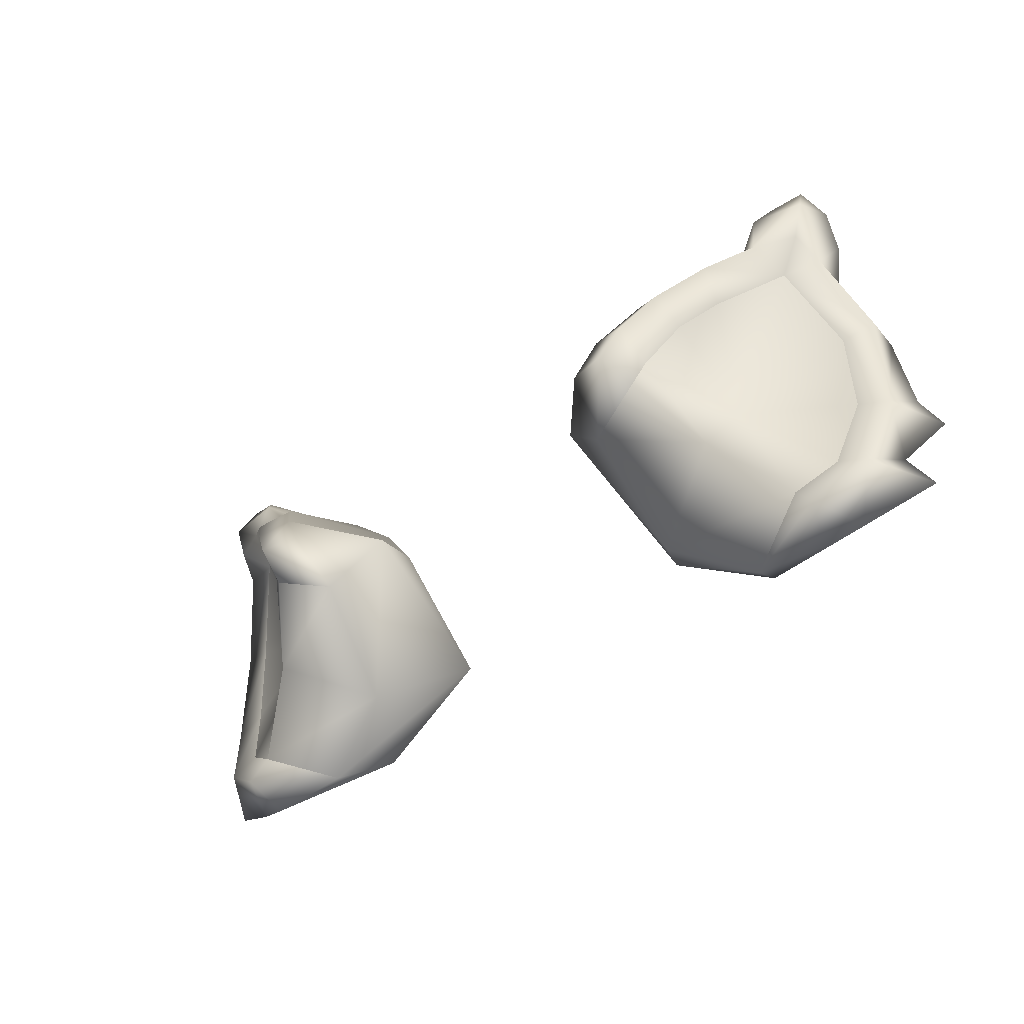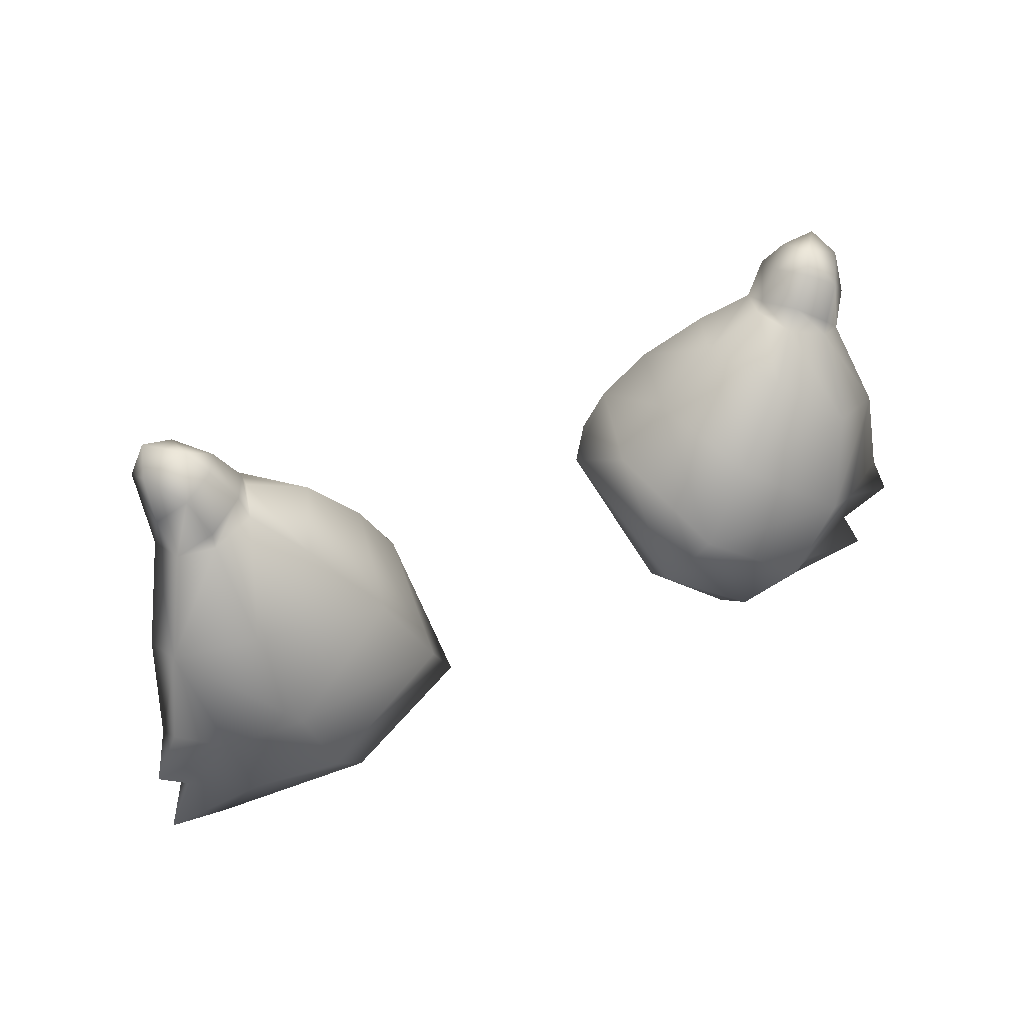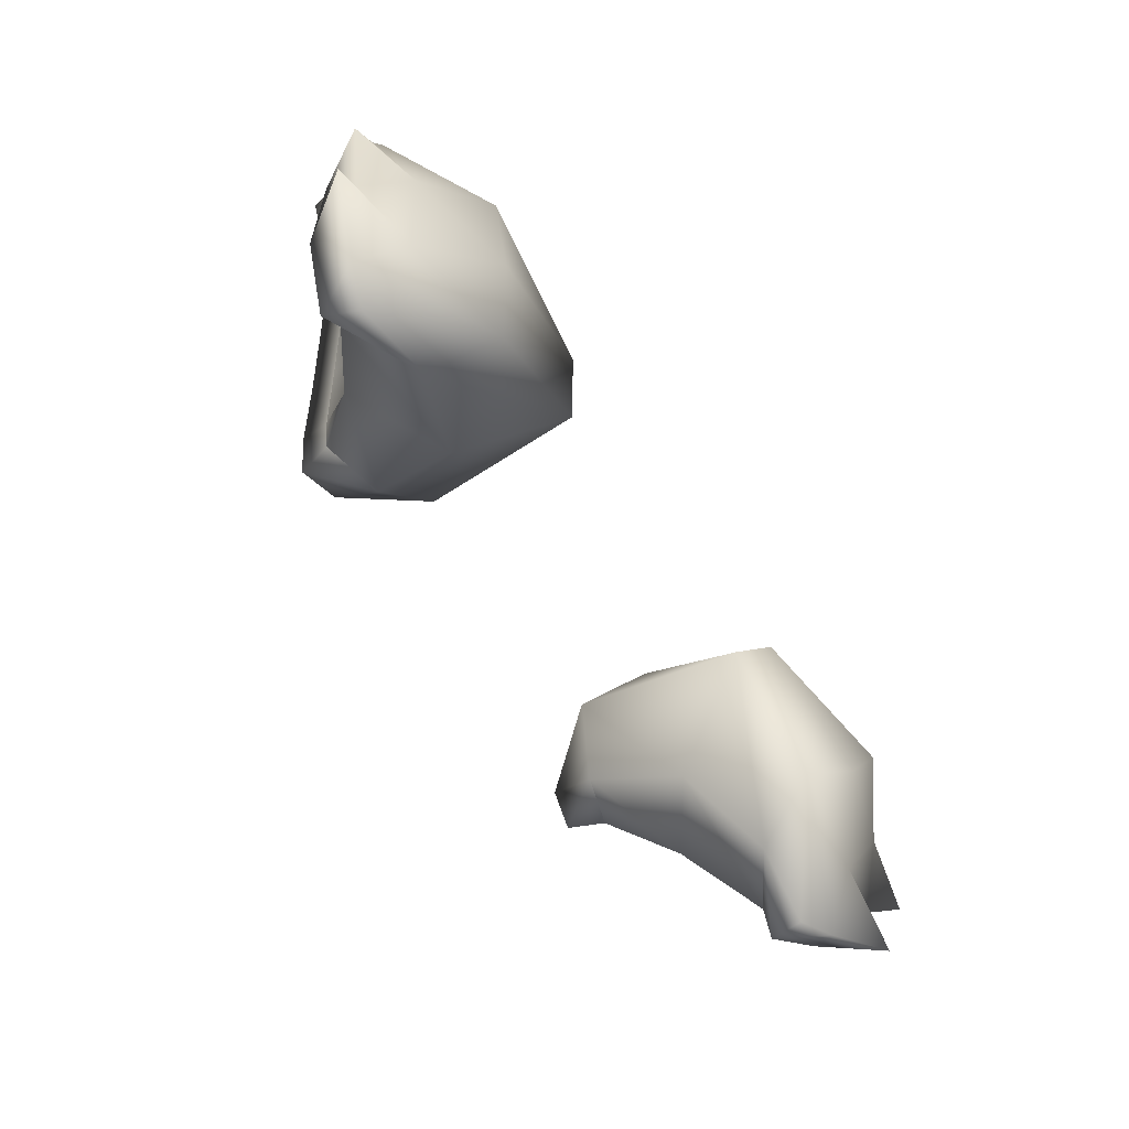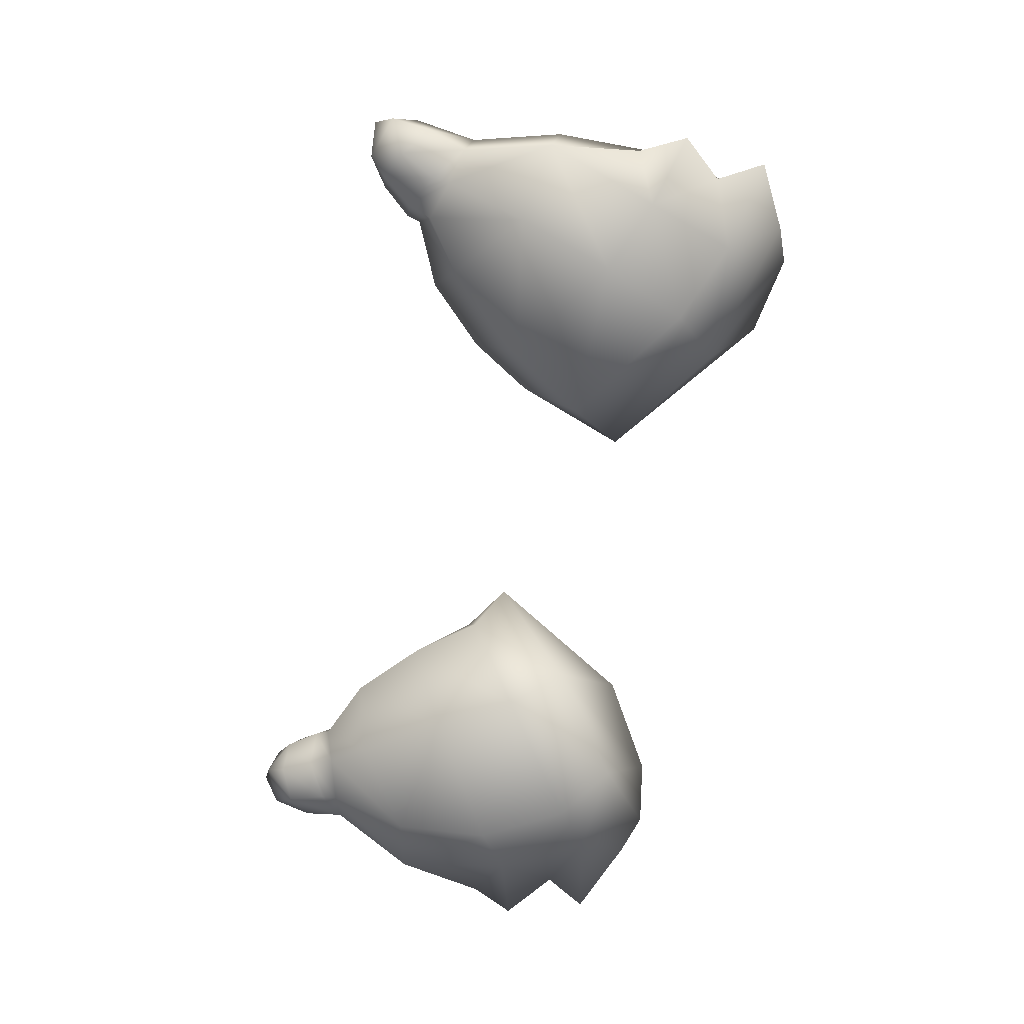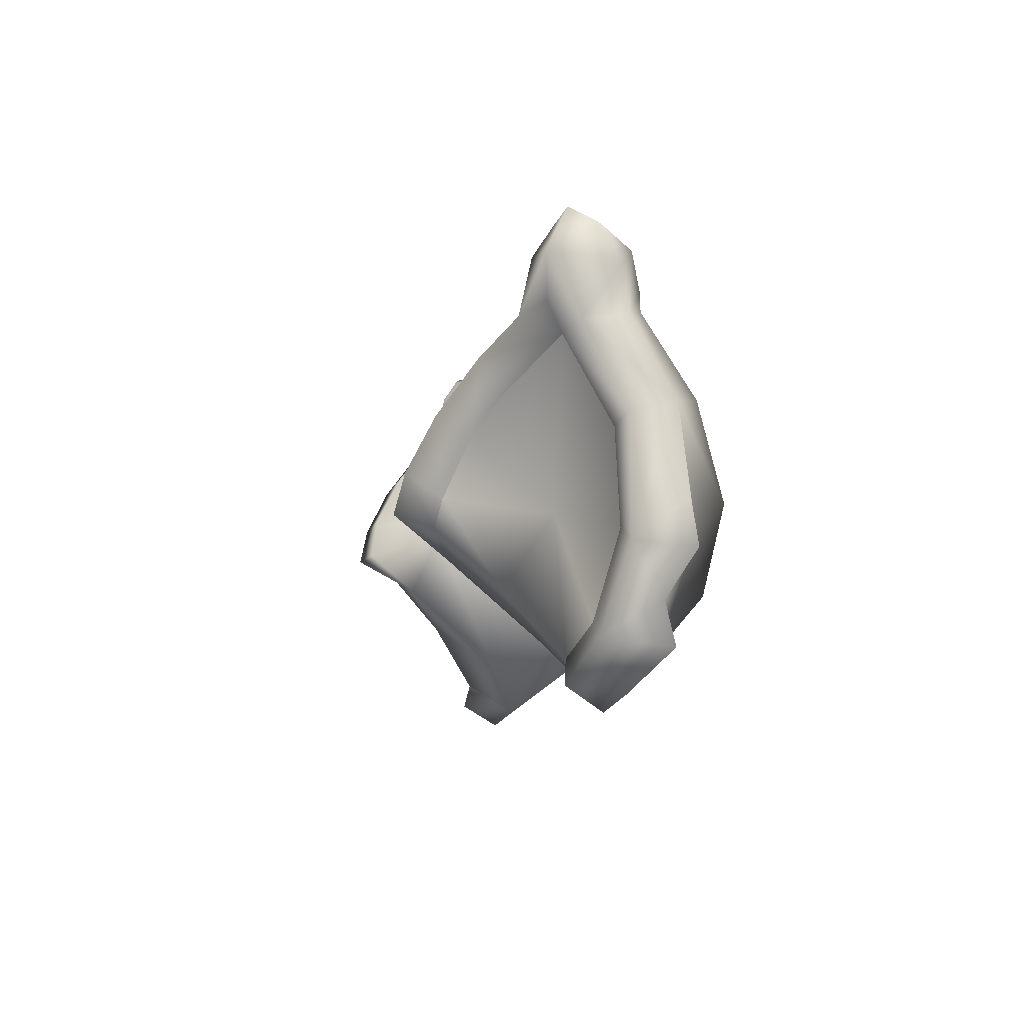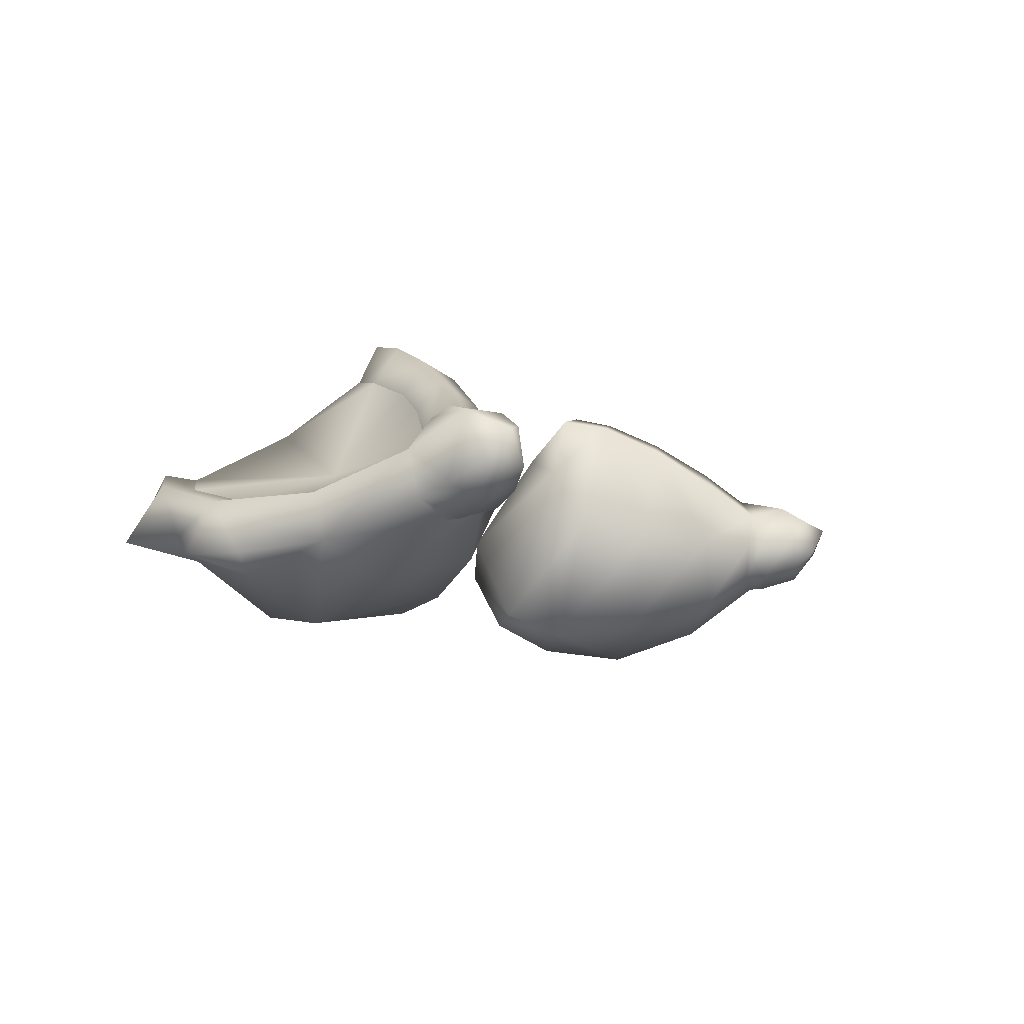
<metadata>
{"format":"obj","ext":"obj","renderer":"f3d","projection":"perspective","resolution":1024,"background":"white","views":[{"elev":-43.2,"azim":38.4,"up":"+Y"},{"elev":35.5,"azim":147.6,"up":"+Y"},{"elev":-70.3,"azim":123.9,"up":"+Y"},{"elev":-67.8,"azim":-101.1,"up":"+Z"},{"elev":-7.3,"azim":81.5,"up":"+Y"},{"elev":-8.1,"azim":119.4,"up":"+Z"}]}
</metadata>
<code>
o hunter_ears_n_tail_LOD0
v 0.3002 0.8522 0.1879
v 0.2266 0.8227 0.1622
v 0.2876 0.8711 0.2361
v 0.3109 0.9189 0.2245
v 0.2876 0.8711 0.2361
v 0.3178 0.8878 0.1797
v 0.2665 0.931 0.2123
v 0.3477 0.9822 0.1922
v 0.3545 0.9563 0.1505
v 0.3092 1.004 0.1734
v 0.3109 0.9189 0.2245
v 0.399 1.042 0.1483
v 0.3936 1.002 0.1176
v 0.4654 1.061 0.05943
v 0.366 1.073 0.1197
v 0.4509 1.084 0.1077
v 0.5017 1.09 0.08316
v 0.5168 1.144 0.0866
v 0.3129 1.082 0.03052
v 0.4172 1.115 0.079
v 0.4483 1.154 0.09177
v 0.4674 1.186 0.07034
v 0.5085 1.199 0.06012
v 0.2403 1.012 0.03627
v 0.4 1.134 0.02775
v 0.395 1.118 0.02943
v 0.3615 1.061 -0.06495
v 0.2823 0.9646 -0.1007
v 0.221 0.8724 -0.1127
v 0.1861 0.933 0.04909
v 0.1779 0.8088 -0.08195
v 0.1629 0.8947 0.1311
v 0.2415 0.7144 0.04088
v 0.2266 0.8227 0.1622
v 0.2387 0.8759 0.2233
v 0.2876 0.8711 0.2361
v 0.4142 1.105 -0.01857
v 0.3615 1.061 -0.06495
v 0.4542 0.99 -0.1006
v 0.4254 1.135 -0.0154
v 0.4307 1.171 0.03647
v 0.4527 1.173 -0.001841
v 0.4674 1.186 0.07034
v 0.4676 1.089 -0.03201
v 0.4254 1.135 -0.0154
v 0.5454 0.9707 -0.05665
v 0.5084 1.078 -0.01043
v 0.4695 1.109 -0.03145
v 0.4527 1.173 -0.001841
v 0.4911 1.154 -0.01716
v 0.5234 1.127 0.002915
v 0.5244 1.176 0.02543
v 0.5131 1.066 0.04708
v 0.5168 1.144 0.0866
v 0.5244 1.176 0.02543
v 0.5085 1.199 0.06012
v 0.5017 1.09 0.08316
v 0.4654 1.061 0.05943
v 0.5511 0.9584 -0.000897
v 0.5523 0.8148 -0.000518
v 0.5088 0.9473 0.007996
v 0.5106 0.8329 0.002331
v 0.522 0.7102 0.03017
v 0.4833 0.7293 0.02886
v 0.4572 0.6599 0.05655
v 0.4335 0.6912 0.05098
v 0.3445 0.649 -0.001658
v 0.4409 0.6299 0.009245
v 0.4873 0.6492 -0.008167
v 0.4409 0.6299 0.009245
v 0.3192 0.7108 -0.08496
v 0.5408 0.7508 -0.04031
v 0.5716 0.6972 -0.04527
v 0.4588 0.7183 -0.05871
v 0.5892 0.8046 -0.06767
v 0.5614 0.8601 -0.06612
v 0.5018 0.8307 -0.08621
v 0.4588 0.7183 -0.05871
v 0.3739 0.7686 -0.1251
v 0.4223 0.8739 -0.14
v 0.2823 0.9646 -0.1007
v 0.3615 1.061 -0.06495
v 0.221 0.8724 -0.1127
v 0.1779 0.8088 -0.08195
v 0.3445 0.649 -0.001658
v 0.2415 0.7144 0.04088
v 0.4409 0.6299 0.009245
v 0.4588 0.7183 -0.05871
v 0.3192 0.7108 -0.08496
v 0.5716 0.6972 -0.04527
v 0.522 0.7102 0.03017
v 0.4709 1.195 0.0218
v 0.4527 1.173 -0.001841
v 0.4709 1.195 0.0218
v 0.5244 1.176 0.02543
v 0.4911 1.154 -0.01716
v 0.5244 1.176 0.02543
v 0.5085 1.199 0.06012
v 0.4709 1.195 0.0218
v 0.4674 1.186 0.07034
v 0.5085 1.199 0.06012
v -0.3002 0.8522 0.1879
v -0.2266 0.8227 0.1622
v -0.2876 0.8711 0.2361
v -0.3109 0.9189 0.2245
v -0.2876 0.8711 0.2361
v -0.3178 0.8878 0.1797
v -0.3477 0.9822 0.1922
v -0.3545 0.9563 0.1505
v -0.399 1.042 0.1483
v -0.3936 1.002 0.1176
v -0.4654 1.061 0.05943
v -0.4509 1.084 0.1077
v -0.5017 1.09 0.08316
v -0.5168 1.144 0.0866
v -0.4483 1.154 0.09177
v -0.4674 1.186 0.07034
v -0.5085 1.199 0.06012
v -0.4709 1.195 0.0218
v -0.4307 1.171 0.03647
v -0.4254 1.135 -0.0154
v -0.4 1.134 0.02775
v -0.4527 1.173 -0.001841
v -0.4674 1.186 0.07034
v -0.4527 1.173 -0.001841
v -0.4911 1.154 -0.01716
v -0.4695 1.109 -0.03145
v -0.4527 1.173 -0.001841
v -0.5084 1.078 -0.01043
v -0.5234 1.127 0.002915
v -0.5244 1.176 0.02543
v -0.5131 1.066 0.04708
v -0.5168 1.144 0.0866
v -0.5244 1.176 0.02543
v -0.5085 1.199 0.06012
v -0.5017 1.09 0.08316
v -0.4654 1.061 0.05943
v -0.5511 0.9584 -0.000897
v -0.5088 0.9473 0.007996
v -0.5523 0.8148 -0.000518
v -0.5106 0.8329 0.002331
v -0.522 0.7102 0.03017
v -0.4833 0.7293 0.02886
v -0.4572 0.6599 0.05655
v -0.4335 0.6912 0.05098
v -0.3445 0.649 -0.001658
v -0.4409 0.6299 0.009245
v -0.4873 0.6492 -0.008167
v -0.4409 0.6299 0.009245
v -0.3192 0.7108 -0.08496
v -0.3739 0.7686 -0.1251
v -0.221 0.8724 -0.1127
v -0.1779 0.8088 -0.08195
v -0.3445 0.649 -0.001658
v -0.4409 0.6299 0.009245
v -0.2415 0.7144 0.04088
v -0.2823 0.9646 -0.1007
v -0.4223 0.8739 -0.14
v -0.5454 0.9707 -0.05665
v -0.5018 0.8307 -0.08621
v -0.4542 0.99 -0.1006
v -0.3615 1.061 -0.06495
v -0.4142 1.105 -0.01857
v -0.4676 1.089 -0.03201
v -0.3615 1.061 -0.06495
v -0.4254 1.135 -0.0154
v -0.395 1.118 0.02943
v -0.3129 1.082 0.03052
v -0.4172 1.115 0.079
v -0.3615 1.061 -0.06495
v -0.2823 0.9646 -0.1007
v -0.2403 1.012 0.03627
v -0.221 0.8724 -0.1127
v -0.1861 0.933 0.04909
v -0.1779 0.8088 -0.08195
v -0.1629 0.8947 0.1311
v -0.2415 0.7144 0.04088
v -0.2266 0.8227 0.1622
v -0.2387 0.8759 0.2233
v -0.2876 0.8711 0.2361
v -0.2665 0.931 0.2123
v -0.3092 1.004 0.1734
v -0.3109 0.9189 0.2245
v -0.366 1.073 0.1197
v -0.5892 0.8046 -0.06767
v -0.5408 0.7508 -0.04031
v -0.5614 0.8601 -0.06612
v -0.4588 0.7183 -0.05871
v -0.5716 0.6972 -0.04527
v -0.4588 0.7183 -0.05871
v -0.4588 0.7183 -0.05871
v -0.3192 0.7108 -0.08496
v -0.5716 0.6972 -0.04527
v -0.522 0.7102 0.03017
v -0.4709 1.195 0.0218
v -0.4911 1.154 -0.01716
v -0.5244 1.176 0.02543
v -0.5085 1.199 0.06012
v -0.5244 1.176 0.02543
v -0.4709 1.195 0.0218
v -0.5085 1.199 0.06012
v -0.4674 1.186 0.07034
v 0.2415 0.7144 0.04088
v 0.3445 0.649 -0.001658
v 0.4335 0.6912 0.05098
v 0.3547 0.7755 0.1132
v 0.2266 0.8227 0.1622
v 0.3002 0.8522 0.1879
v 0.3178 0.8878 0.1797
v 0.3708 0.8639 0.05241
v 0.3545 0.9563 0.1505
v 0.3936 1.002 0.1176
v 0.4654 1.061 0.05943
v 0.5088 0.9473 0.007996
v 0.5106 0.8329 0.002331
v 0.4833 0.7293 0.02886
v -0.2415 0.7144 0.04088
v -0.4335 0.6912 0.05098
v -0.3445 0.649 -0.001658
v -0.3547 0.7755 0.1132
v -0.2266 0.8227 0.1622
v -0.3002 0.8522 0.1879
v -0.3178 0.8878 0.1797
v -0.3708 0.8639 0.05241
v -0.3545 0.9563 0.1505
v -0.3936 1.002 0.1176
v -0.4654 1.061 0.05943
v -0.5088 0.9473 0.007996
v -0.5106 0.8329 0.002331
v -0.4833 0.7293 0.02886
f 3 2 1
f 5 1 4
f 1 6 4
f 5 4 7
f 4 6 8
f 6 9 8
f 7 4 10
f 11 8 10
f 8 9 12
f 9 13 12
f 12 13 14
f 8 12 15
f 10 8 15
f 16 12 14
f 15 12 16
f 16 14 17
f 16 17 18
f 10 15 19
f 20 15 16
f 19 15 20
f 21 16 18
f 21 20 16
f 22 21 18
f 22 18 23
f 24 10 19
f 7 10 24
f 25 20 21
f 26 19 20
f 25 26 20
f 19 26 27
f 19 27 28
f 24 19 28
f 24 28 29
f 30 24 29
f 30 7 24
f 30 29 31
f 32 30 31
f 7 30 32
f 31 33 32
f 33 34 32
f 35 7 32
f 35 32 34
f 35 36 7
f 36 35 34
f 26 25 37
f 26 37 38
f 39 38 37
f 25 40 37
f 25 41 40
f 41 42 40
f 41 25 21
f 41 21 43
f 44 39 37
f 44 37 45
f 39 44 46
f 44 47 46
f 48 44 45
f 44 48 47
f 48 45 49
f 50 48 49
f 48 50 47
f 50 51 47
f 50 52 51
f 47 51 53
f 47 53 46
f 51 54 53
f 51 55 54
f 55 56 54
f 53 54 57
f 53 57 58
f 53 58 59
f 53 59 46
f 46 59 60
f 58 61 59
f 59 61 60
f 61 62 60
f 60 62 63
f 62 64 63
f 63 64 65
f 64 66 65
f 65 66 67
f 68 65 67
f 69 63 65
f 69 65 70
f 69 70 71
f 72 60 63
f 72 63 73
f 74 72 73
f 72 75 60
f 76 60 75
f 76 46 60
f 77 75 72
f 77 76 75
f 77 46 76
f 78 77 72
f 78 79 77
f 77 80 46
f 79 80 77
f 80 39 46
f 80 81 39
f 81 82 39
f 83 81 80
f 79 83 80
f 83 79 71
f 84 83 71
f 71 85 84
f 85 86 84
f 71 87 85
f 89 79 88
f 69 89 88
f 69 88 90
f 69 90 91
f 41 22 92
f 41 92 93
f 50 93 92
f 95 96 94
f 97 94 98
f 100 101 99
f 103 104 102
f 107 102 105
f 102 106 105
f 107 105 108
f 109 107 108
f 109 108 110
f 111 109 110
f 111 110 112
f 110 113 112
f 112 113 114
f 114 113 115
f 113 116 115
f 116 117 115
f 115 117 118
f 117 120 119
f 123 120 121
f 120 122 121
f 122 120 116
f 116 120 124
f 119 120 125
f 125 126 119
f 126 127 129
f 127 126 128
f 130 126 129
f 131 126 130
f 130 129 132
f 133 130 132
f 134 130 133
f 135 134 133
f 133 132 136
f 136 132 137
f 137 132 138
f 139 137 138
f 139 138 140
f 141 139 140
f 141 140 142
f 143 141 142
f 143 142 144
f 145 143 144
f 145 144 146
f 144 147 146
f 142 148 144
f 144 148 149
f 149 148 150
f 151 152 150
f 152 153 150
f 154 150 153
f 155 150 154
f 156 154 153
f 157 152 158
f 152 151 158
f 161 158 159
f 158 160 159
f 158 151 160
f 157 158 161
f 162 161 163
f 161 164 163
f 164 161 159
f 165 157 161
f 163 164 166
f 164 127 166
f 129 164 159
f 127 164 129
f 166 127 128
f 121 122 163
f 122 167 163
f 163 167 162
f 167 168 170
f 168 167 169
f 167 122 169
f 170 168 171
f 168 172 171
f 171 172 173
f 172 174 173
f 173 174 175
f 174 176 175
f 177 175 176
f 178 177 176
f 176 179 178
f 179 180 178
f 180 179 181
f 105 181 182
f 105 106 181
f 182 181 172
f 181 174 172
f 174 181 176
f 181 179 176
f 108 182 184
f 108 183 182
f 184 182 168
f 182 172 168
f 110 184 113
f 110 108 184
f 184 169 113
f 184 168 169
f 169 116 113
f 169 122 116
f 187 160 185
f 185 160 186
f 160 188 186
f 159 160 187
f 151 188 160
f 159 187 140
f 140 187 185
f 185 186 140
f 140 186 142
f 142 186 189
f 186 190 189
f 132 129 159
f 138 132 159
f 138 159 140
f 151 192 191
f 192 148 191
f 191 148 193
f 193 148 194
f 196 197 195
f 195 199 198
f 201 202 200
f 204 205 203
f 205 206 203
f 203 206 207
f 206 208 207
f 209 208 206
f 210 209 206
f 211 209 210
f 212 211 210
f 213 212 210
f 213 210 214
f 214 210 215
f 215 210 216
f 216 210 205
f 210 206 205
f 220 218 217
f 218 219 217
f 220 217 221
f 222 220 221
f 222 223 220
f 223 224 220
f 223 225 224
f 225 226 224
f 226 227 224
f 224 227 228
f 224 228 229
f 224 229 230
f 224 230 218
f 220 224 218

</code>
